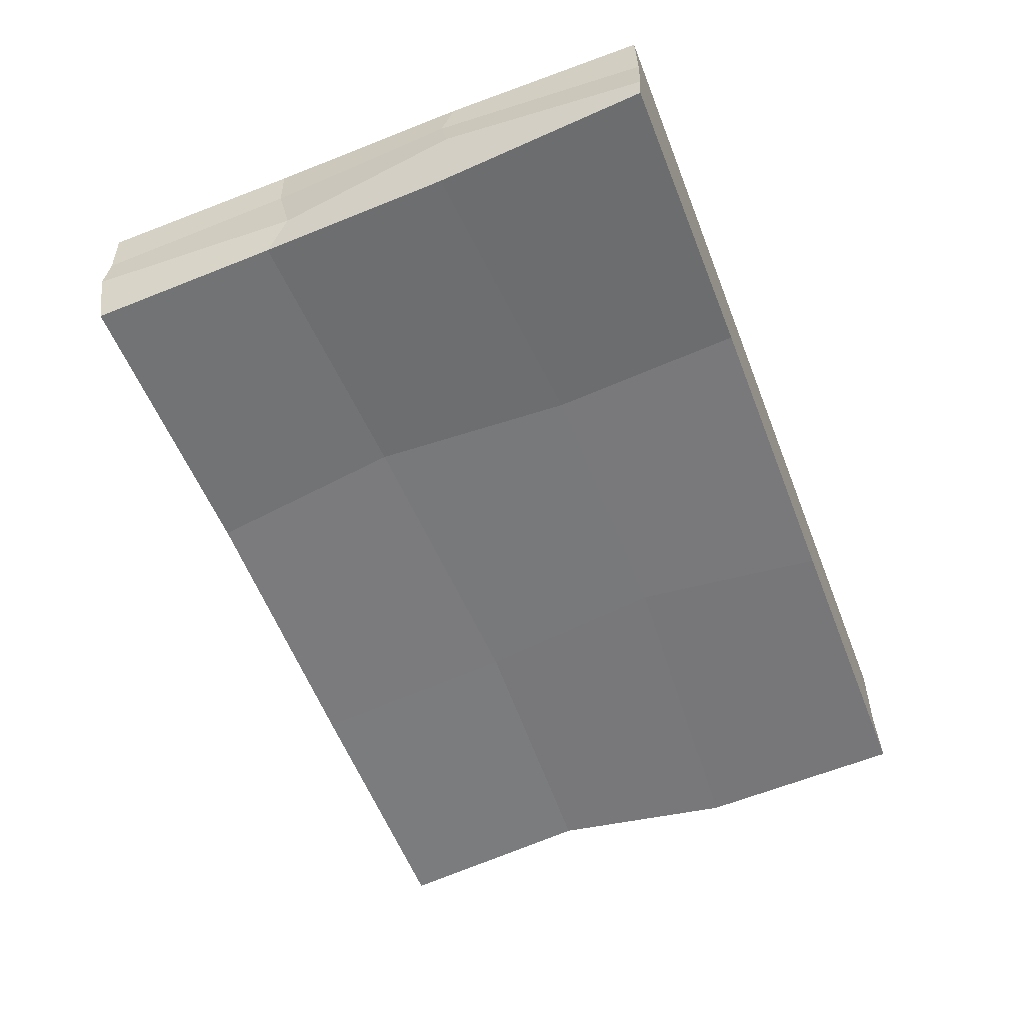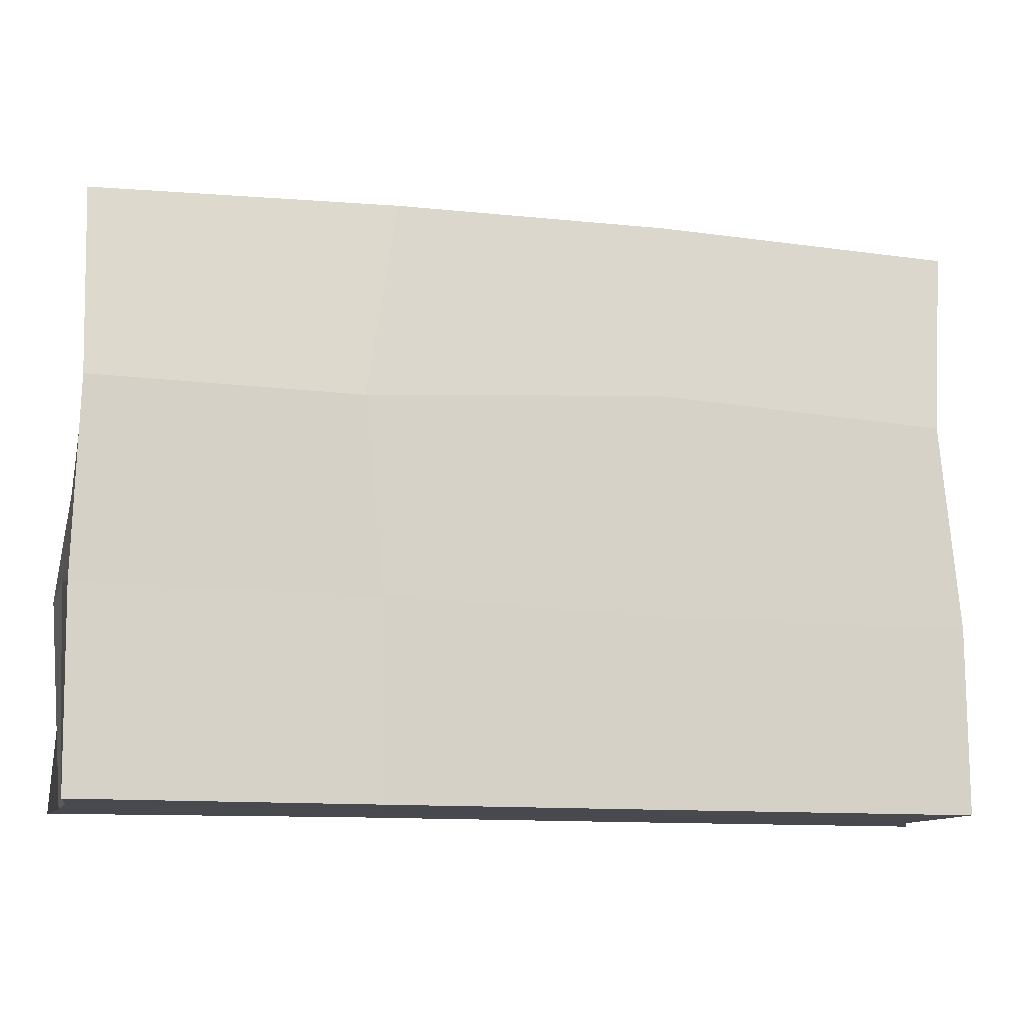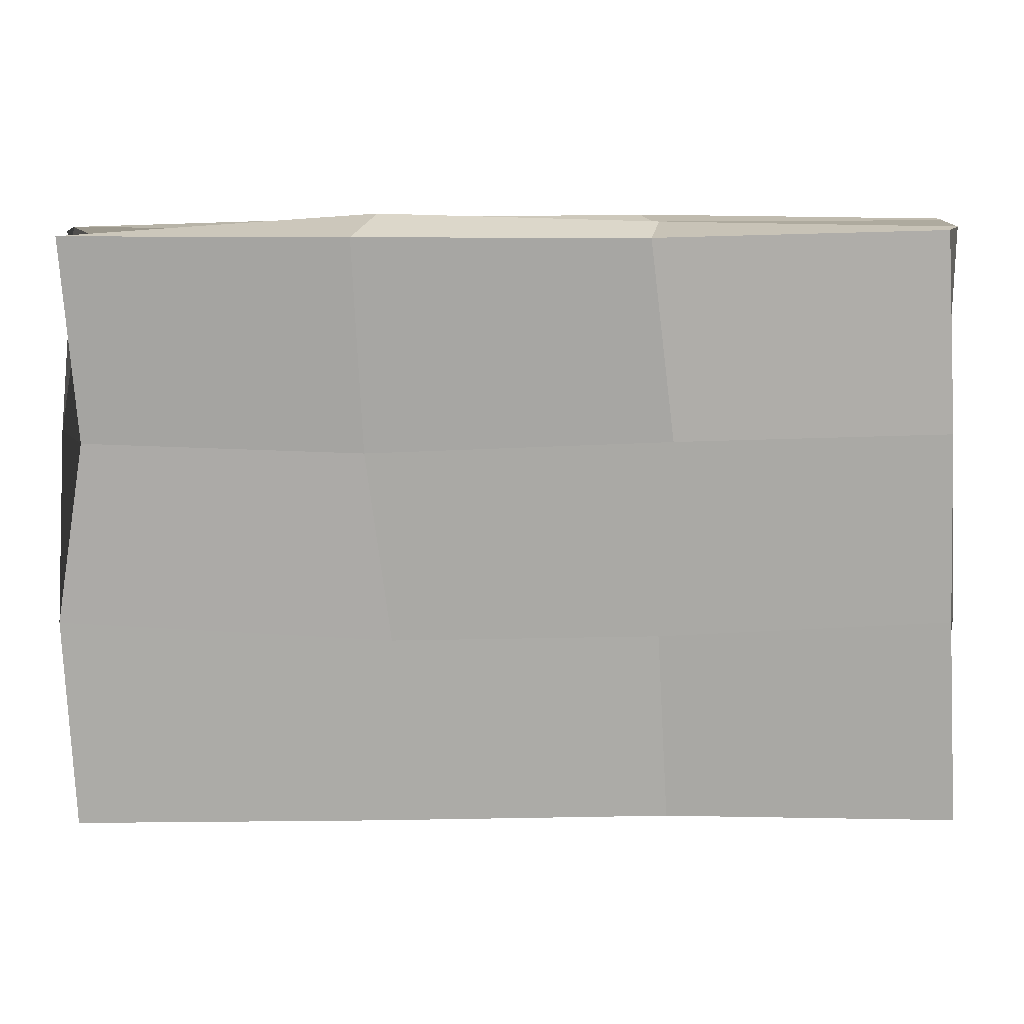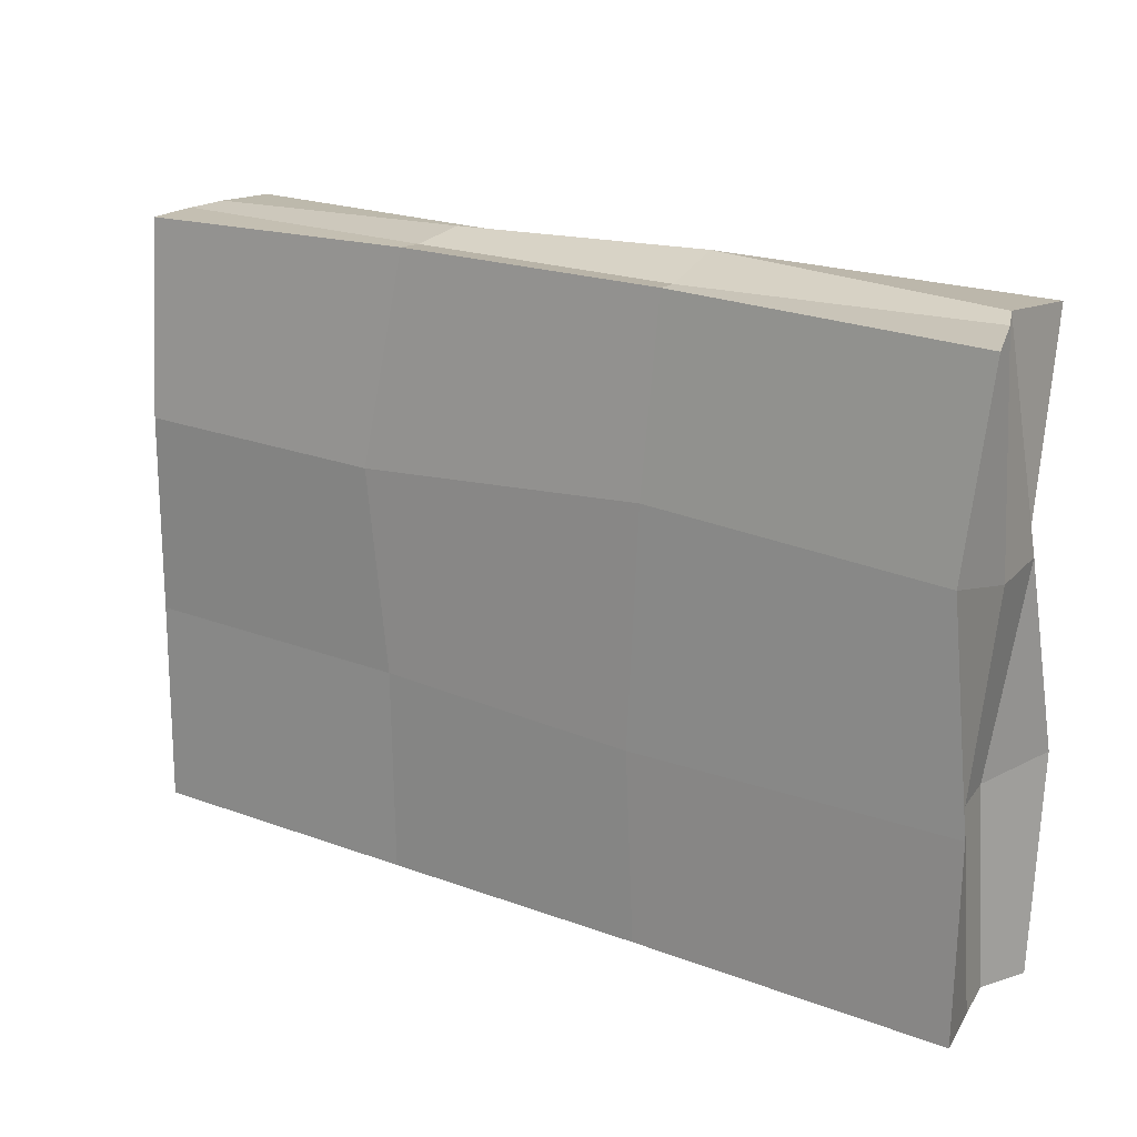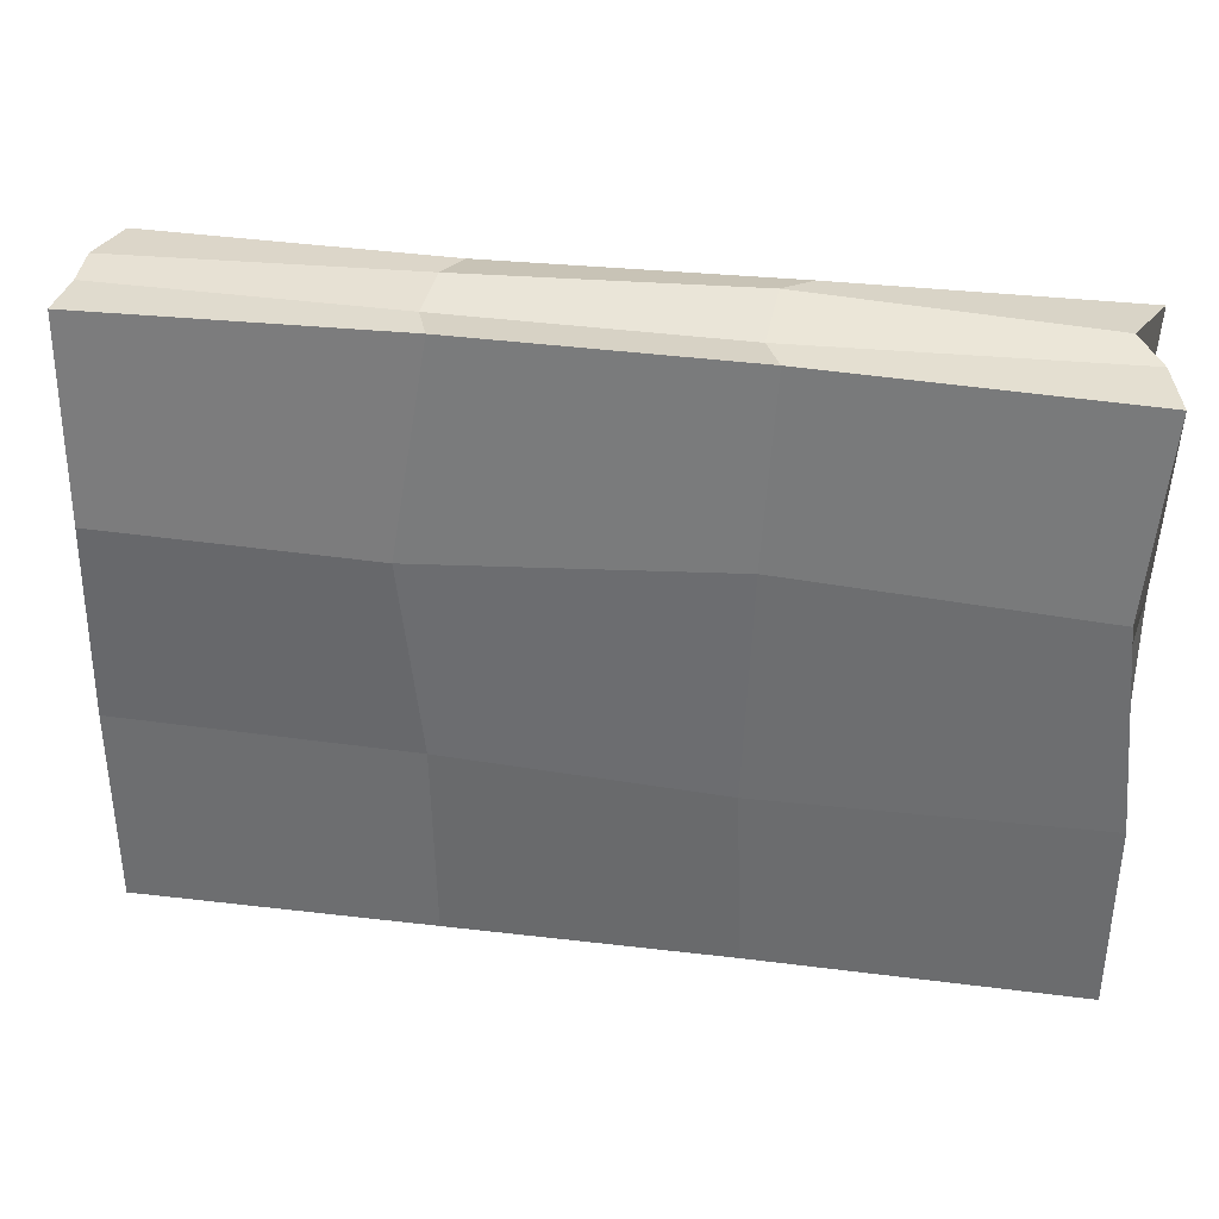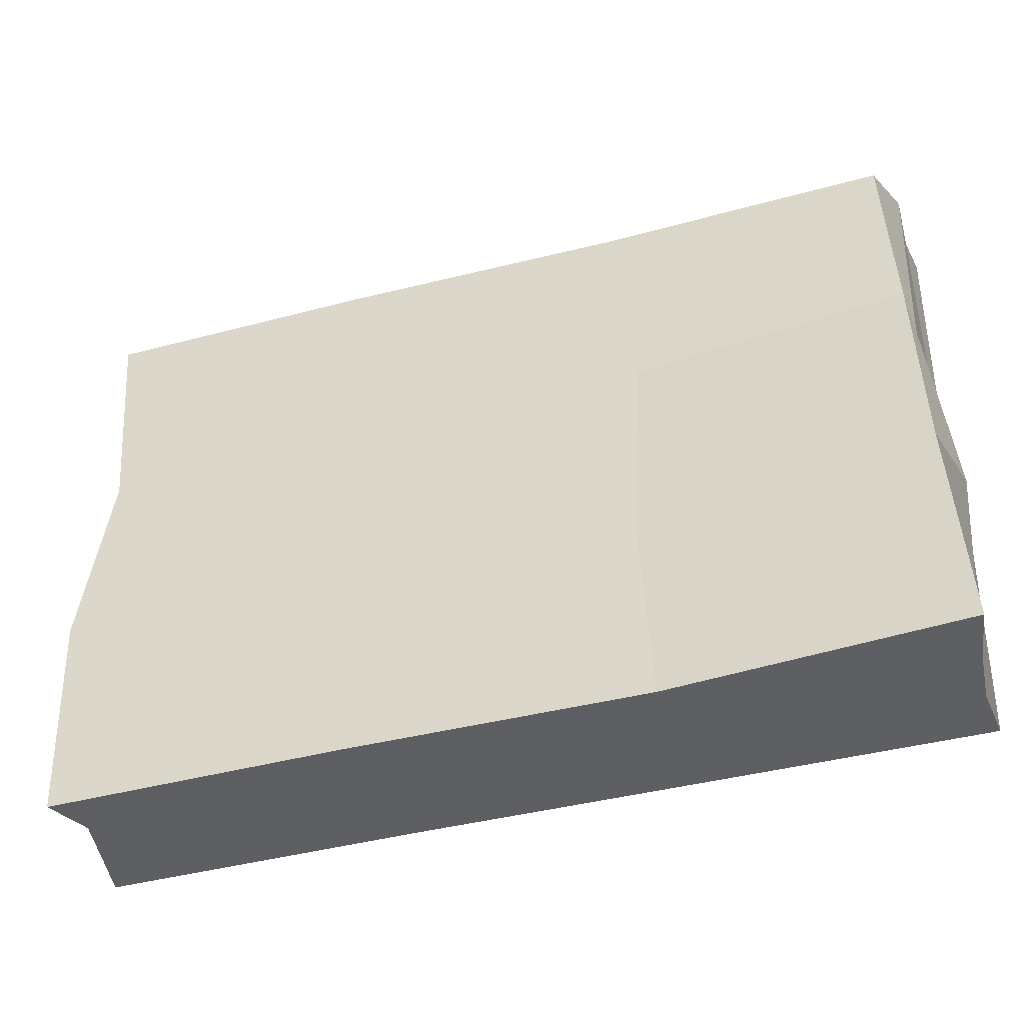
<metadata>
{"format":"obj","ext":"obj","renderer":"f3d","projection":"perspective","resolution":1024,"background":"white","views":[{"elev":-57.9,"azim":-68.7,"up":"+Z"},{"elev":-12.8,"azim":-12.5,"up":"+Y"},{"elev":14.5,"azim":178.0,"up":"+Y"},{"elev":18.8,"azim":35.3,"up":"+Y"},{"elev":35.0,"azim":9.1,"up":"+Y"},{"elev":-40.7,"azim":-162.0,"up":"+Y"}]}
</metadata>
<code>
o Cube.006_Cube.007
v -2.375 -0.0233 0.4565
v -2.388 3.229 0.3536
v -2.437 -0.02305 -0.5079
v -2.273 3.256 -0.4004
v 2.459 -0.0229 0.4655
v 2.458 3.18 0.3676
v 2.437 -0.02267 -0.3785
v 2.384 3.245 -0.4129
v -2.381 -0.0237 -0.1829
v -2.352 -0.02315 0.1422
v -2.394 1.075 0.4283
v -2.365 2.166 0.4533
v -2.351 3.248 0.1113
v -2.373 3.245 -0.1544
v -2.327 2.178 -0.4839
v -2.365 1.135 -0.5078
v 0.7872 -0.02286 -0.3985
v -0.8428 -0.02334 -0.3865
v -0.7028 3.223 -0.4102
v 0.8671 3.234 -0.4253
v 2.318 2.138 -0.3717
v 2.483 1.145 -0.3752
v 2.385 -0.02349 0.133
v 2.328 -0.02293 -0.1278
v 2.253 3.227 -0.1693
v 2.378 3.231 0.1093
v 2.364 2.146 0.4539
v 2.469 1 0.4462
v -0.7625 -0.02346 0.4526
v 0.7279 -0.02312 0.4484
v 0.7956 3.244 0.3732
v -0.7139 3.257 0.3628
v 0.7311 3.326 -0.1488
v 0.7035 3.207 0.1228
v -0.7685 3.278 -0.1554
v -0.7991 3.225 0.1183
v -0.7893 -0.02313 -0.1288
v -0.6891 -0.02304 0.1273
v 0.803 -0.02299 -0.1361
v 0.7951 -0.02322 0.1299
v 0.6956 0.9988 0.4707
v -0.7808 1.06 0.4537
v 0.7401 2.239 0.443
v -0.8921 2.138 0.4673
v 2.261 1.009 -0.1373
v 2.312 1.011 0.1276
v 2.457 2.157 -0.1178
v 2.434 2.092 0.1236
v -0.7804 1.032 -0.3813
v 0.6817 1.025 -0.3832
v -0.8407 2.128 -0.3965
v 0.8152 2.073 -0.3758
v -2.422 1.127 0.1251
v -2.459 1.072 -0.1801
v -2.357 2.161 0.1631
v -2.344 2.081 -0.1958
f 56 14 4 15
f 52 20 8 21
f 48 26 6 27
f 44 32 2 12
f 40 23 5 30
f 36 13 2 32
f 26 34 31 6
f 34 36 32 31
f 8 20 33 25
f 25 33 34 26
f 20 19 35 33
f 33 35 36 34
f 19 4 14 35
f 35 14 13 36
f 10 38 29 1
f 38 40 30 29
f 3 18 37 9
f 9 37 38 10
f 18 17 39 37
f 37 39 40 38
f 17 7 24 39
f 39 24 23 40
f 29 42 11 1
f 42 44 12 11
f 5 28 41 30
f 30 41 42 29
f 28 27 43 41
f 41 43 44 42
f 27 6 31 43
f 43 31 32 44
f 23 46 28 5
f 46 48 27 28
f 7 22 45 24
f 24 45 46 23
f 22 21 47 45
f 45 47 48 46
f 21 8 25 47
f 47 25 26 48
f 17 50 22 7
f 50 52 21 22
f 3 16 49 18
f 18 49 50 17
f 16 15 51 49
f 49 51 52 50
f 15 4 19 51
f 51 19 20 52
f 9 54 16 3
f 54 56 15 16
f 1 11 53 10
f 10 53 54 9
f 11 12 55 53
f 53 55 56 54
f 12 2 13 55
f 55 13 14 56

</code>
